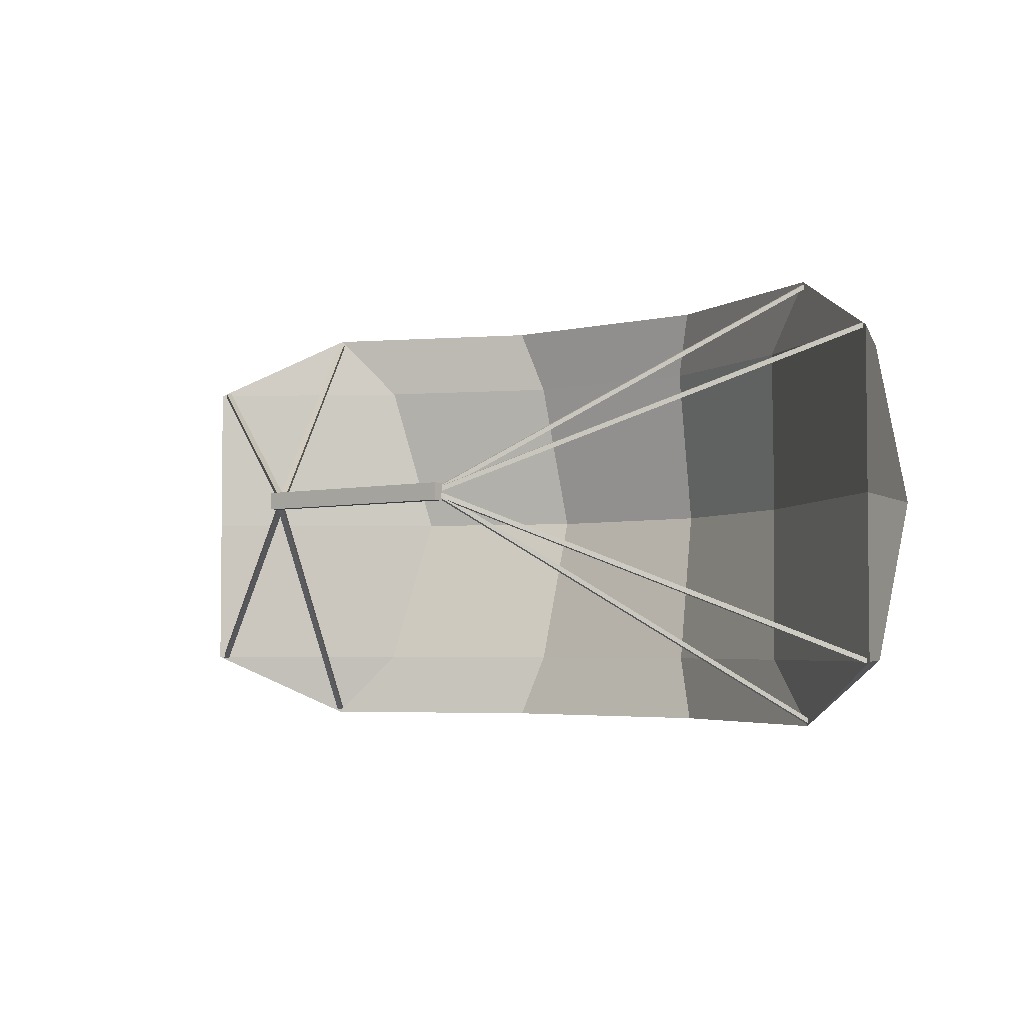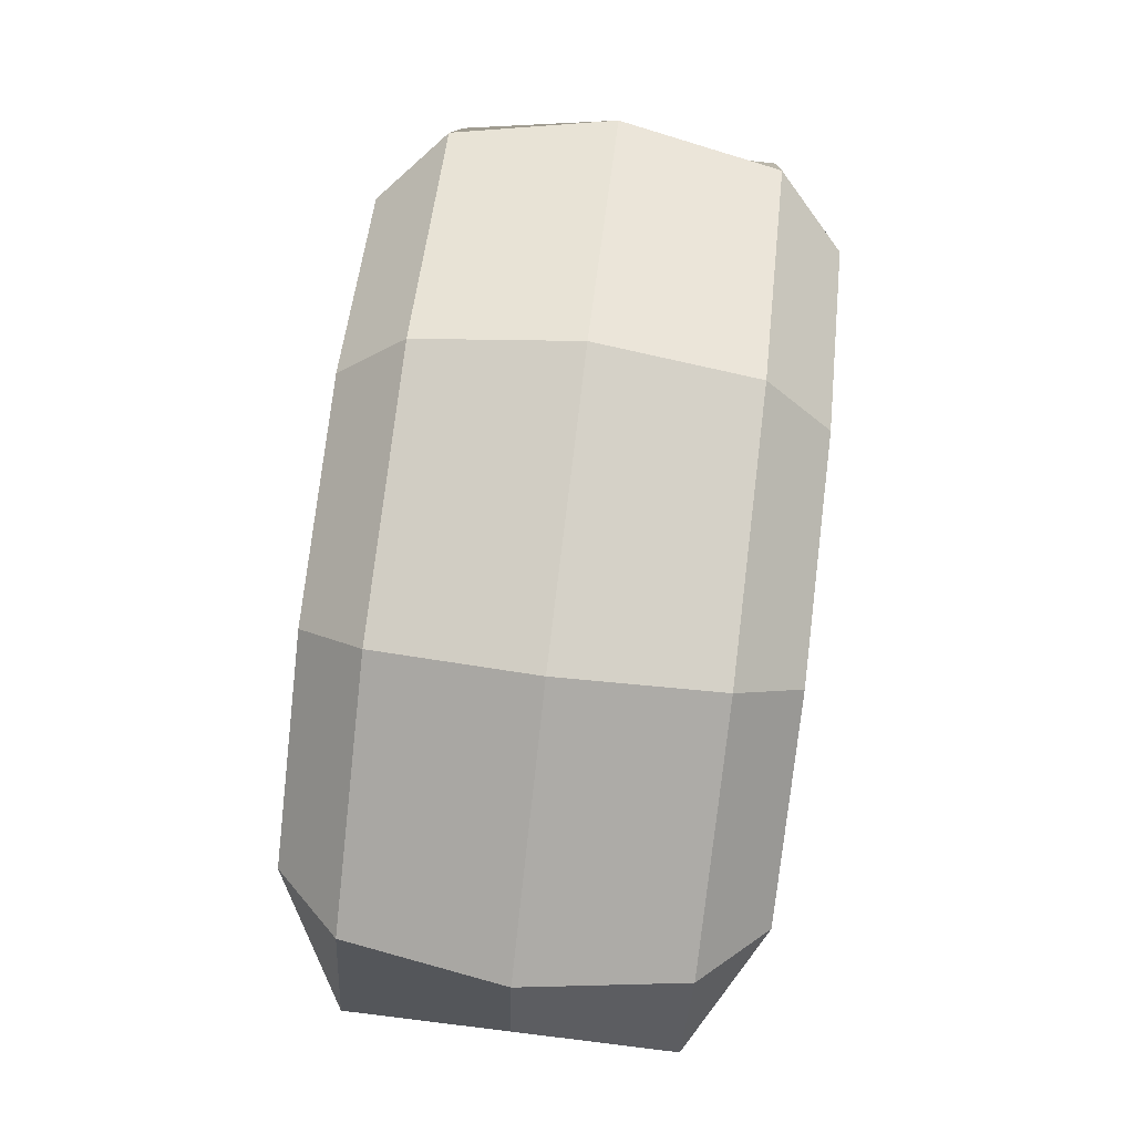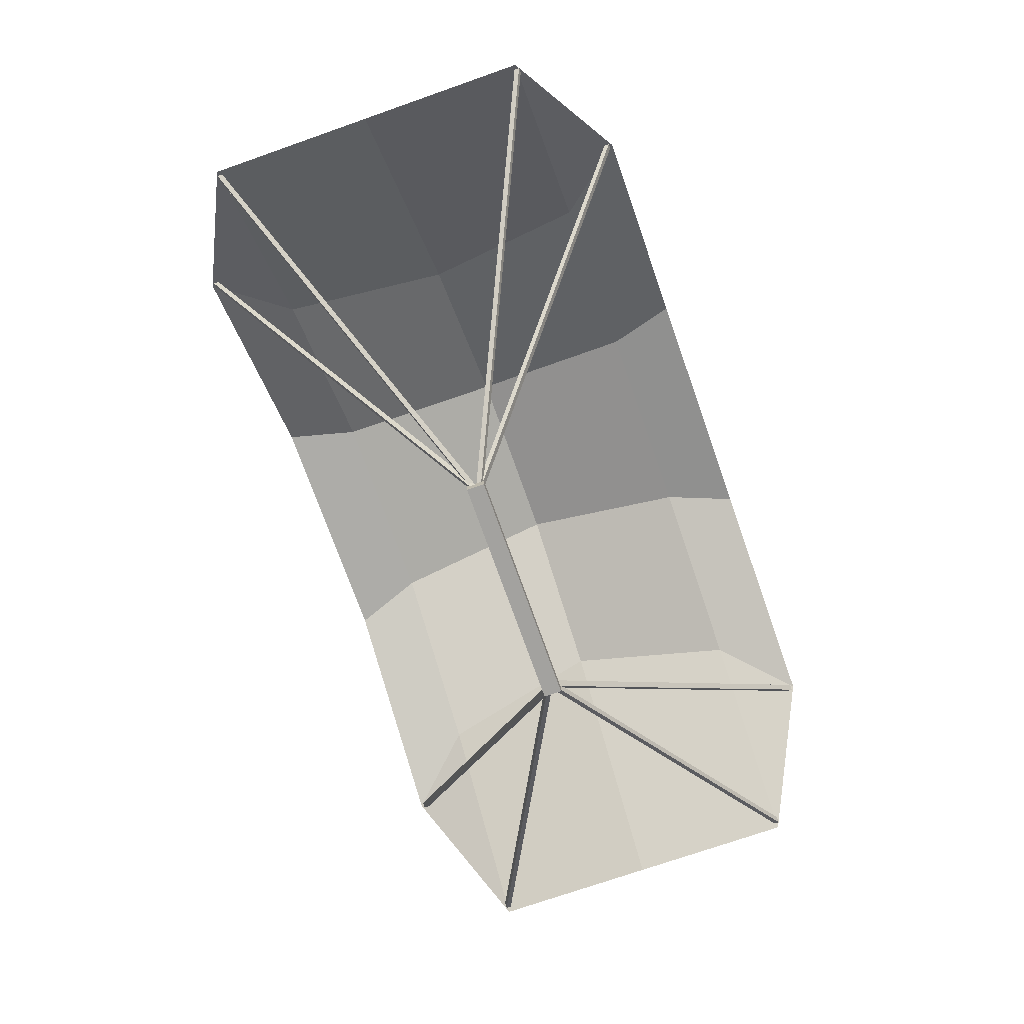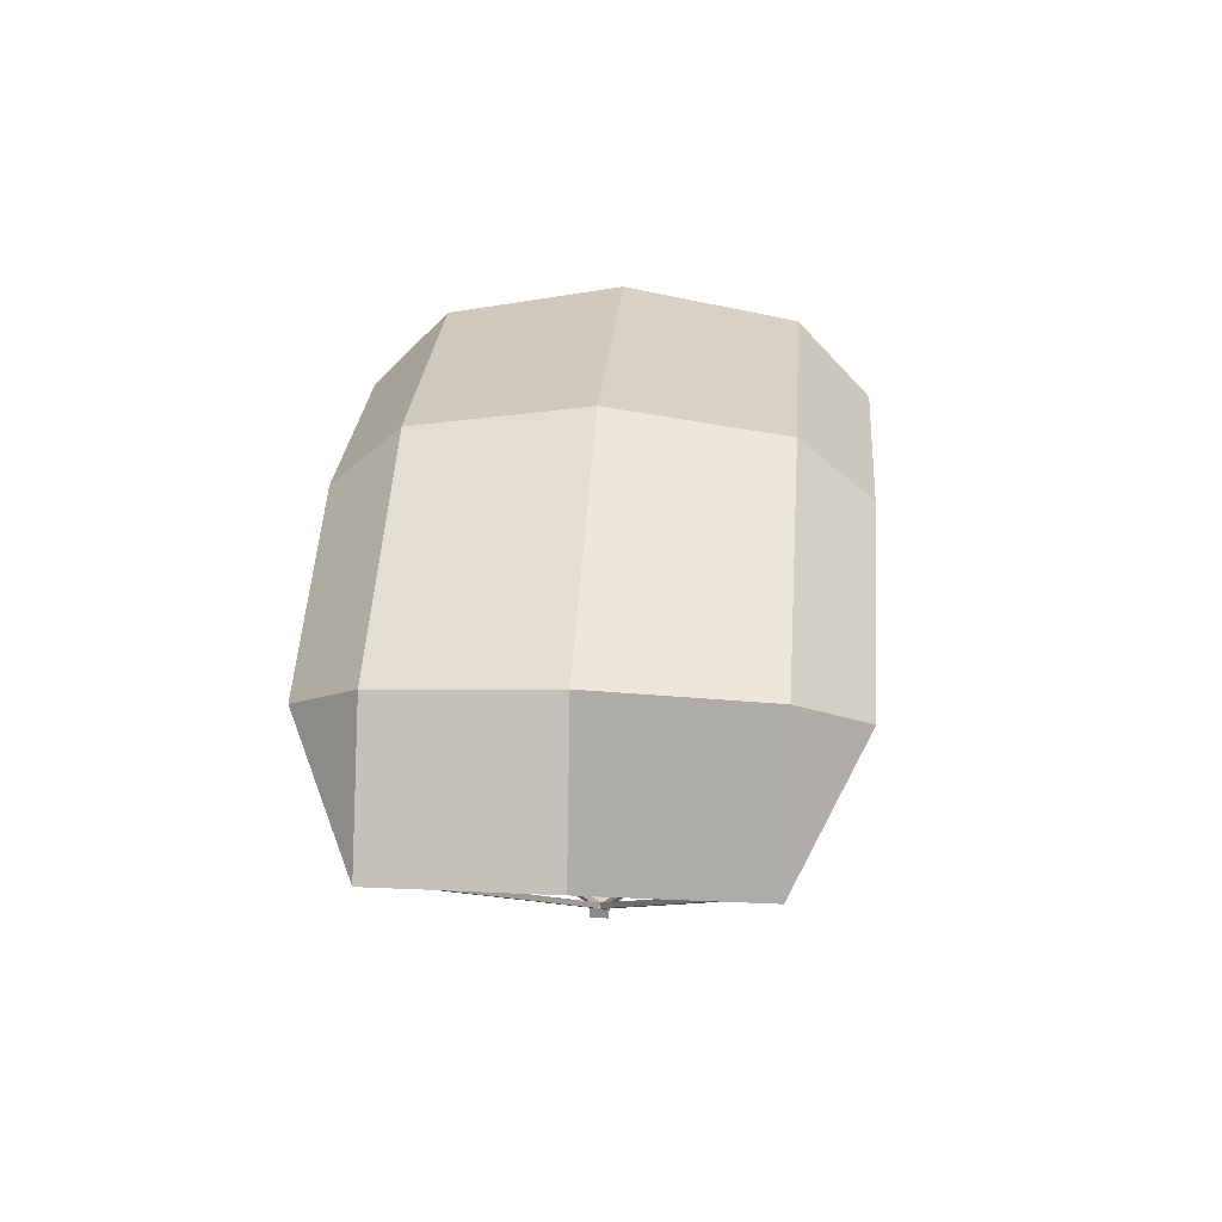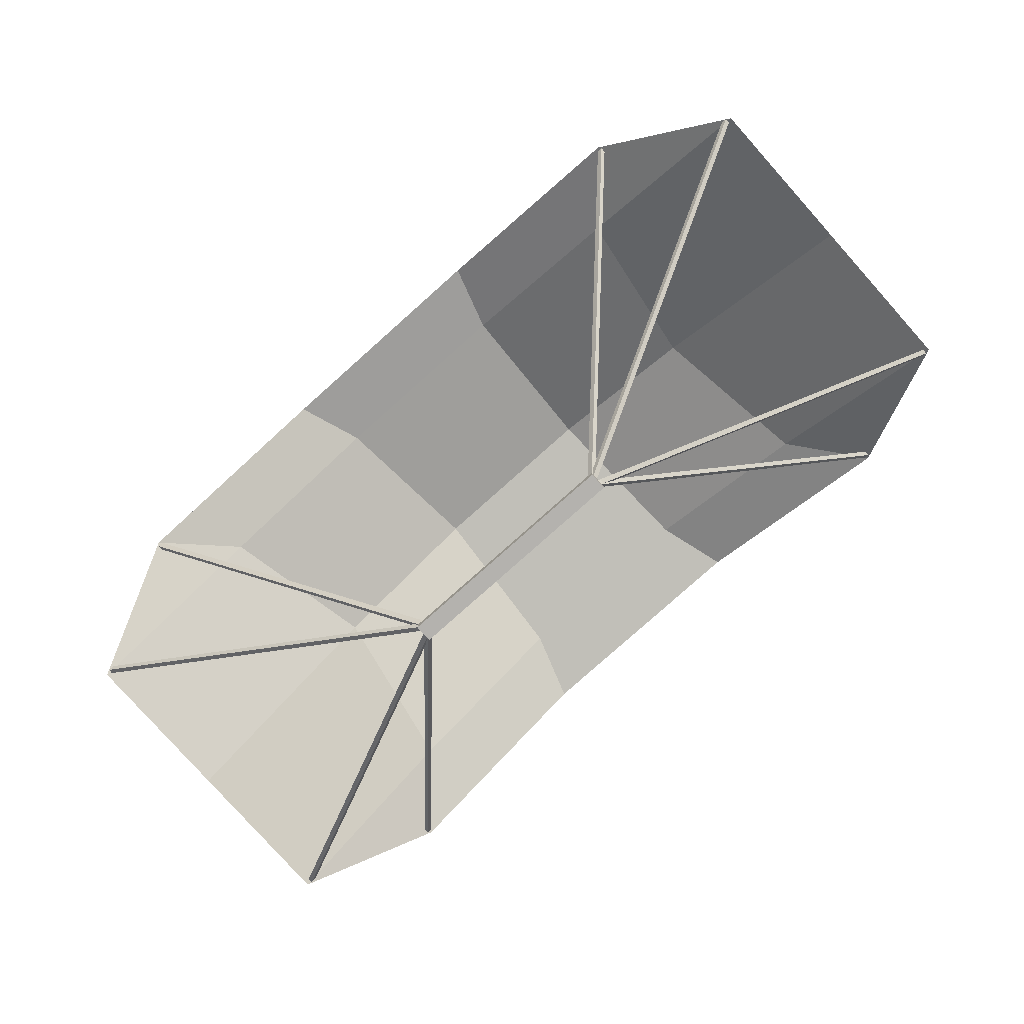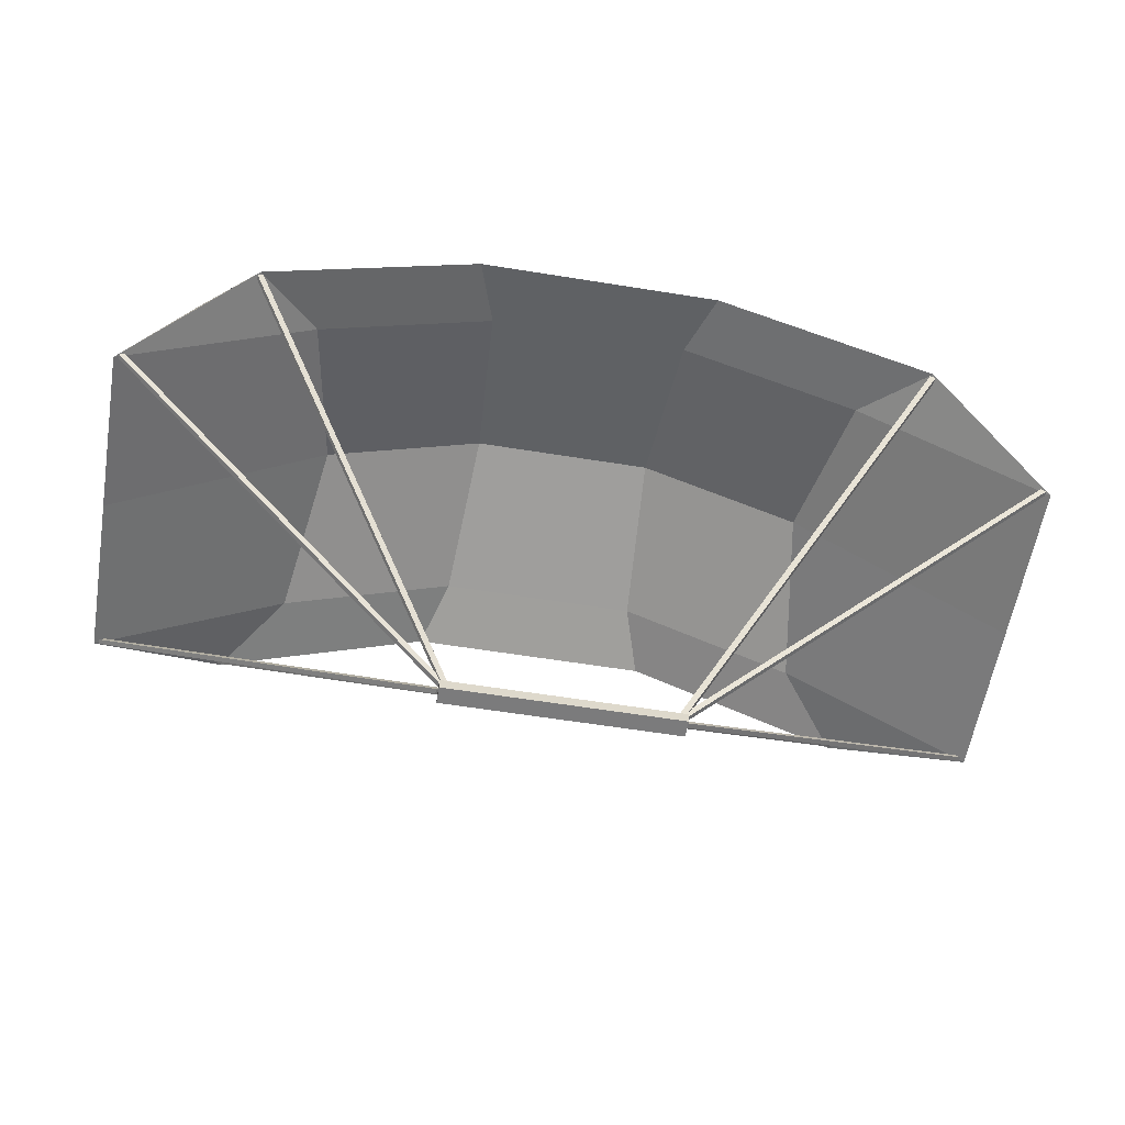
<metadata>
{"format":"obj","ext":"obj","renderer":"f3d","projection":"perspective","resolution":1024,"background":"white","views":[{"elev":-3.7,"azim":38.9,"up":"+Z"},{"elev":78.2,"azim":-83.1,"up":"+Y"},{"elev":-72.4,"azim":-70.6,"up":"+Y"},{"elev":26.2,"azim":94.2,"up":"+Y"},{"elev":-79.7,"azim":41.7,"up":"+Y"},{"elev":-58.4,"azim":-9.5,"up":"+Y"}]}
</metadata>
<code>
o torus
v 0.5 0.6322 0.1799
v 0.5 0.6322 1.56e-16
v 0.366 0.7303 -0.2544
v 0.4307 0.7821 -0.1799
v 0.4575 0.8035 1.628e-16
v 0.4307 0.7821 0.1799
v 0.366 0.7303 0.2544
v 0.3013 0.7661 0.1799
v 0.2745 0.8134 2.273e-16
v 0.3013 0.7661 -0.1799
v 0.134 0.8375 -0.2544
v 0.1577 0.9082 -0.1799
v 0.1675 0.9375 1.926e-16
v 0.1577 0.9082 0.1799
v 0.134 0.8375 0.2544
v 0.1103 0.8543 0.1799
v 0.1005 0.8937 2.452e-16
v 0.1103 0.8543 -0.1799
v 0.5 0.6322 -0.1799
v -0.5 0.6322 0.1799
v -0.5 0.6322 1.56e-16
v -0.366 0.7303 -0.2544
v -0.4307 0.7821 -0.1799
v -0.4575 0.8035 1.628e-16
v -0.4307 0.7821 0.1799
v -0.366 0.7303 0.2544
v -0.3013 0.7661 0.1799
v -0.2745 0.8134 2.273e-16
v -0.3013 0.7661 -0.1799
v -0.134 0.8375 -0.2544
v -0.1577 0.9082 -0.1799
v -0.1675 0.9375 1.926e-16
v -0.1577 0.9082 0.1799
v -0.134 0.8375 0.2544
v -0.1103 0.8543 0.1799
v -0.1005 0.8937 2.452e-16
v -0.1103 0.8543 -0.1799
v -0.5 0.6322 -0.1799
f 30 31 12 11
f 31 32 13 12
f 32 33 14 13
f 33 34 15 14
f 34 35 16 15
f 35 36 17 16
f 36 37 18 17
f 37 30 11 18
f 4 19 3
f 5 2 19 4
f 6 1 2 5
f 8 1 7
f 9 2 1 8
f 10 19 2 9
f 12 4 3 11
f 13 5 4 12
f 14 6 5 13
f 15 7 6 14
f 16 8 7 15
f 17 9 8 16
f 18 10 9 17
f 11 3 10 18
f 38 23 22
f 38 21 24 23
f 21 20 25 24
f 20 27 26
f 20 21 28 27
f 21 38 29 28
f 22 23 31 30
f 23 24 32 31
f 24 25 33 32
f 25 26 34 33
f 26 27 35 34
f 27 28 36 35
f 28 29 37 36
f 29 22 30 37
f 10 3 19
f 29 38 22
f 6 7 1
f 25 20 26
o Bar
v 0.125 0.375 0.0125
v 0.125 0.375 -0.00625
v 0.125 0.3625 0.0125
v 0.125 0.3625 -0.00625
v -0.125 0.375 0.0125
v -0.125 0.375 -0.00625
v -0.125 0.3625 0.0125
v -0.125 0.3625 -0.00625
f 43 39 40 44
f 42 41 45 46
f 41 39 43 45
f 44 40 42 46
f 40 39 41 42
f 45 43 44 46
o cuboid
v -0.3634 0.7317 -0.2457
v -0.3632 0.7313 -0.2513
v -0.1169 0.372 0.004594
v -0.1167 0.3717 -0.0009471
v -0.369 0.7286 -0.2457
v -0.3688 0.7282 -0.2513
v -0.1225 0.3689 0.004594
v -0.1223 0.3686 -0.0009471
v -0.4952 0.6355 -0.1761
v -0.495 0.6352 -0.1816
v -0.1198 0.3704 0.004594
v -0.1196 0.3701 -0.0009471
v -0.4896 0.6386 -0.1761
v -0.4894 0.6383 -0.1816
v -0.1142 0.3736 0.004594
v -0.114 0.3732 -0.0009471
f 48 47 49 50
f 51 47 48 52
f 50 49 53 54
f 49 47 51 53
f 52 48 50 54
f 53 51 52 54
f 57 55 56 58
f 56 55 59 60
f 61 57 58 62
f 59 55 57 61
f 58 56 60 62
f 60 59 61 62
o cuboid
v 0.3633 0.7317 0.2459
v 0.3632 0.7313 0.2513
v 0.1144 0.3739 0.001671
v 0.1142 0.3736 0.007015
v 0.369 0.7285 0.2459
v 0.3688 0.7282 0.2513
v 0.12 0.3708 0.001671
v 0.1198 0.3705 0.007015
v 0.4951 0.6354 0.1774
v 0.495 0.6351 0.1827
v 0.12 0.3708 0.001671
v 0.1198 0.3705 0.007015
v 0.4895 0.6386 0.1774
v 0.4893 0.6382 0.1827
v 0.1144 0.3739 0.001671
v 0.1142 0.3736 0.007015
f 64 63 65 66
f 67 63 64 68
f 66 65 69 70
f 65 63 67 69
f 68 64 66 70
f 69 67 68 70
f 73 71 72 74
f 72 71 75 76
f 77 73 74 78
f 75 71 73 77
f 74 72 76 78
f 76 75 77 78
o cuboid
v -0.3633 0.7317 0.2459
v -0.3632 0.7313 0.2513
v -0.1144 0.3739 0.001671
v -0.1142 0.3736 0.007015
v -0.369 0.7285 0.2459
v -0.3688 0.7282 0.2513
v -0.12 0.3708 0.001671
v -0.1198 0.3705 0.007015
v -0.4951 0.6354 0.1774
v -0.495 0.6351 0.1827
v -0.12 0.3708 0.001671
v -0.1198 0.3705 0.007015
v -0.4895 0.6386 0.1774
v -0.4893 0.6382 0.1827
v -0.1144 0.3739 0.001671
v -0.1142 0.3736 0.007015
f 81 79 80 82
f 80 79 83 84
f 85 81 82 86
f 83 79 81 85
f 82 80 84 86
f 84 83 85 86
f 88 87 89 90
f 91 87 88 92
f 90 89 93 94
f 89 87 91 93
f 92 88 90 94
f 93 91 92 94
o cuboid
v 0.3634 0.7317 -0.2457
v 0.3632 0.7313 -0.2513
v 0.1169 0.372 0.004594
v 0.1167 0.3717 -0.0009471
v 0.369 0.7286 -0.2457
v 0.3688 0.7282 -0.2513
v 0.1225 0.3689 0.004594
v 0.1223 0.3686 -0.0009471
v 0.4952 0.6355 -0.1761
v 0.495 0.6352 -0.1816
v 0.1198 0.3704 0.004594
v 0.1196 0.3701 -0.0009471
v 0.4896 0.6386 -0.1761
v 0.4894 0.6383 -0.1816
v 0.1142 0.3736 0.004594
v 0.114 0.3732 -0.0009471
f 97 95 96 98
f 96 95 99 100
f 101 97 98 102
f 99 95 97 101
f 98 96 100 102
f 100 99 101 102
f 104 103 105 106
f 107 103 104 108
f 106 105 109 110
f 105 103 107 109
f 108 104 106 110
f 109 107 108 110

</code>
